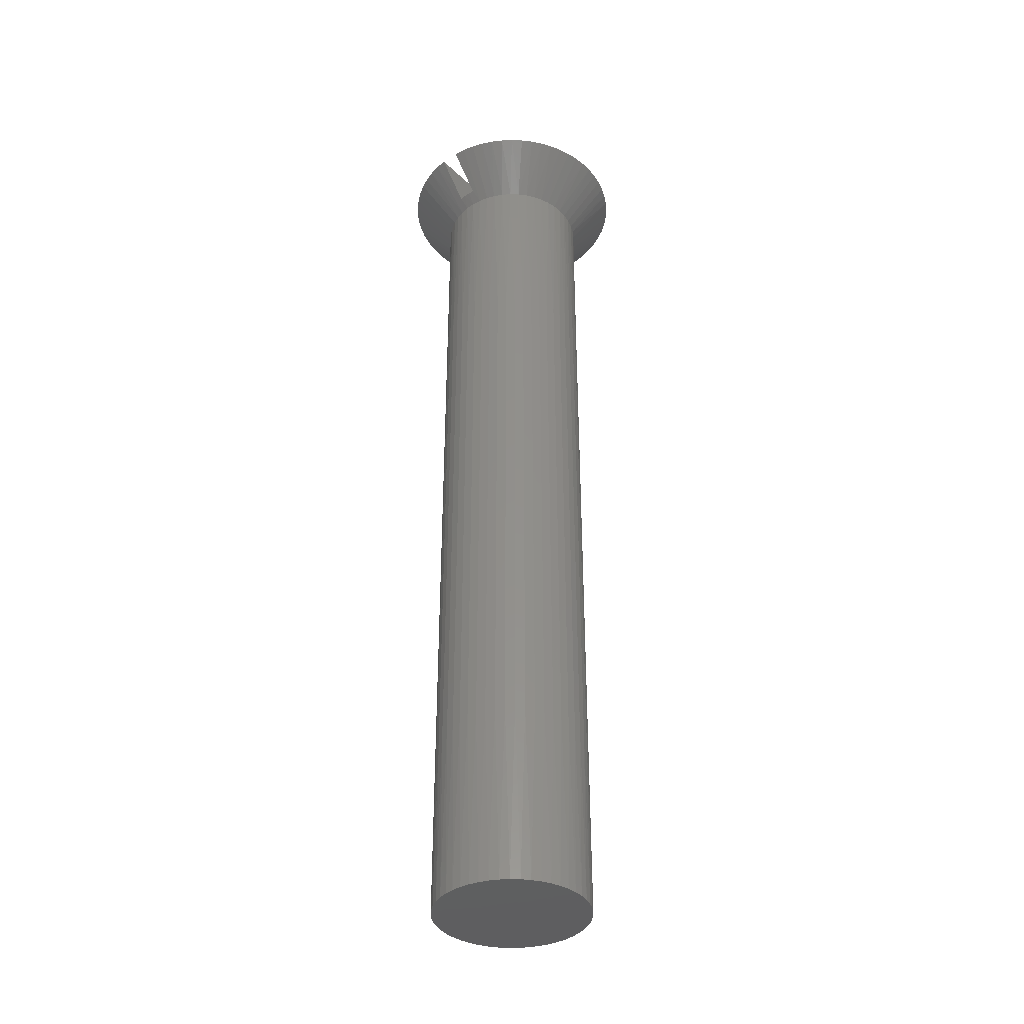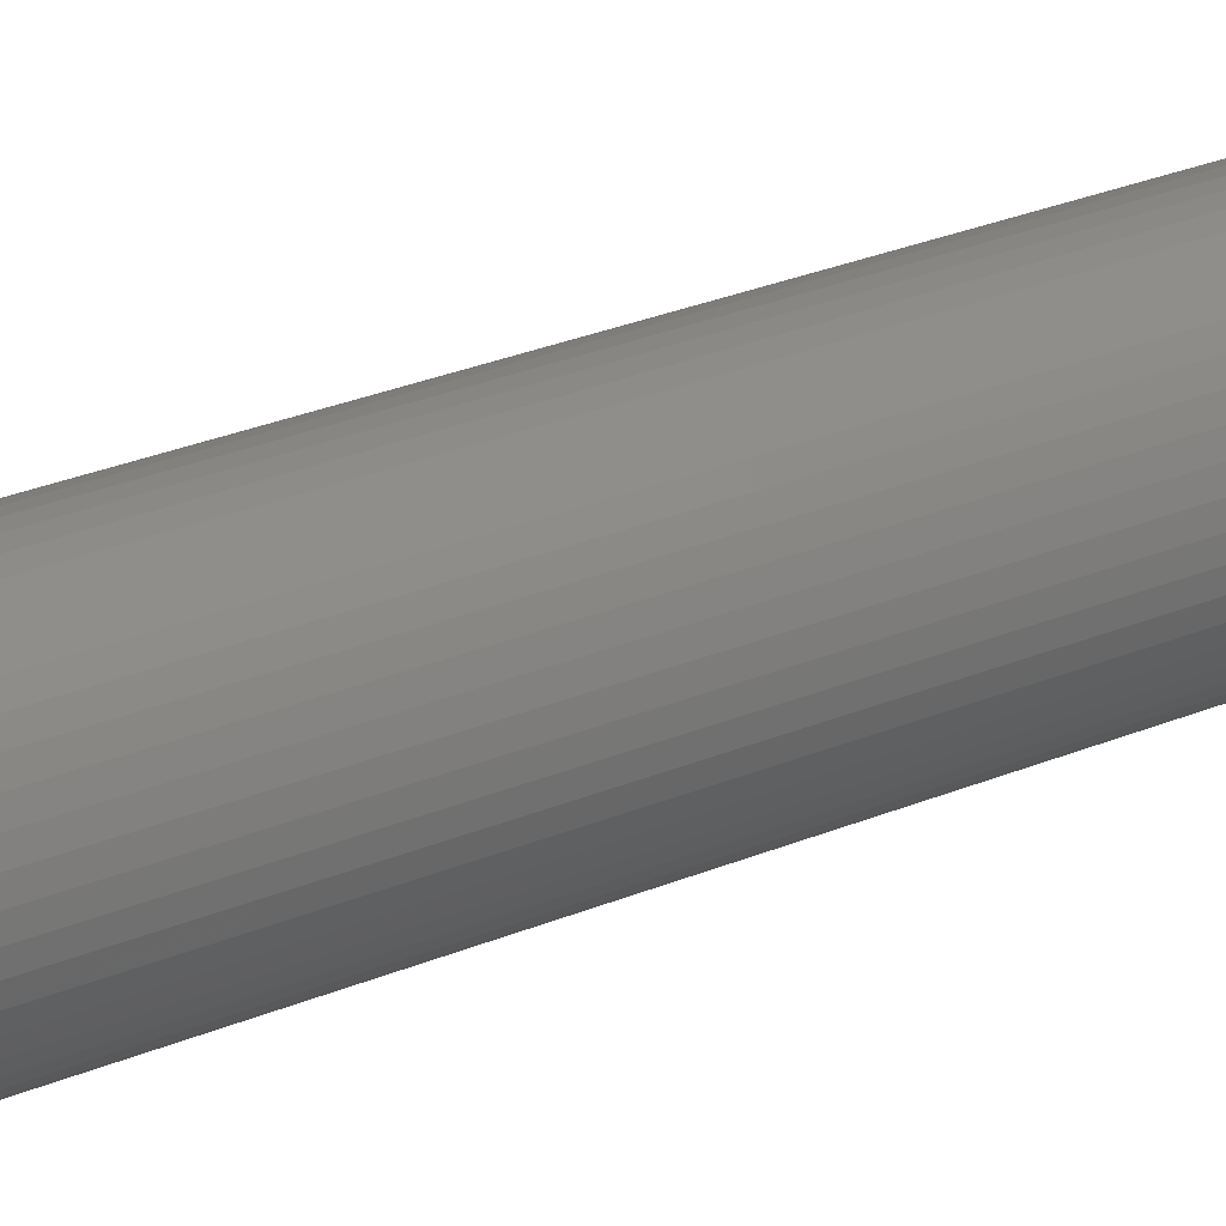
<metadata>
{"format":"stl","ext":"stl","renderer":"f3d","projection":"perspective","resolution":1024,"background":"white","views":[{"elev":-37.2,"azim":40.0,"up":"+Y"},{"elev":28.0,"azim":57.4,"up":"+Z"}]}
</metadata>
<code>
# stl→obj: 374 verts, 744 faces
v 0.02262 2.25 0.2809
v 0.02262 2.25 -0.2809
v 0.02262 2.224 0.2586
v 0.02262 2.224 -0.2586
v 0.02262 2.201 0.2382
v 0.02262 2.201 -0.2382
v 0.02262 2.179 0.2193
v 0.02262 2.179 -0.2193
v 0.02262 2.159 0.2019
v 0.02262 2.159 -0.2019
v -0.02262 2.159 0.2019
v -0.02262 2.159 -0.2019
v -0.02262 2.179 0.2193
v -0.02262 2.179 -0.2193
v -0.02262 2.201 0.2382
v -0.02262 2.201 -0.2382
v -0.02262 2.224 0.2586
v -0.02262 2.224 -0.2586
v -0.02262 2.25 0.2809
v -0.02262 2.25 -0.2809
v 0.007556 2.159 0.203
v 0.007556 2.159 -0.203
v -0.007556 2.159 0.203
v -0.007556 2.159 -0.203
v 0.1795 2.134 -0.02315
v 0.2815 2.25 -0.01448
v 0.181 2.134 0
v 0.2815 2.25 0.01448
v 0.1795 2.134 0.02315
v 0.2785 2.25 0.04328
v 0.1751 2.134 0.04591
v 0.2726 2.25 0.07163
v 0.2638 2.25 0.09922
v 0.2785 2.25 -0.04328
v 0.1751 2.134 -0.04591
v 0.2726 2.25 -0.07163
v 0.2638 2.25 -0.09922
v 0.1678 2.134 -0.06792
v 0.2522 2.25 -0.1258
v 0.1577 2.134 -0.08882
v 0.238 2.25 -0.151
v 0.1451 2.134 -0.1083
v 0.2212 2.25 -0.1746
v 0.13 2.134 -0.1259
v 0.2022 2.25 -0.1964
v 0.1809 2.25 -0.2161
v 0.1129 2.134 -0.1415
v 0.1578 2.25 -0.2335
v 0.09383 2.134 -0.1548
v 0.133 2.25 -0.2485
v 0.07327 2.134 -0.1655
v 0.1068 2.25 -0.2608
v 0.0515 2.134 -0.1735
v 0.07949 2.25 -0.2704
v 0.05133 2.25 -0.2771
v 0.02889 2.134 -0.1787
v 0.005801 2.134 -0.1809
v -0.01738 2.134 -0.1802
v -0.04028 2.134 -0.1765
v -0.05133 2.25 -0.2771
v -0.07949 2.25 -0.2704
v -0.06251 2.134 -0.1699
v -0.1068 2.25 -0.2608
v -0.08372 2.134 -0.1605
v -0.133 2.25 -0.2485
v -0.1578 2.25 -0.2335
v -0.1036 2.134 -0.1485
v -0.1809 2.25 -0.2161
v -0.1217 2.134 -0.134
v -0.2022 2.25 -0.1964
v -0.1378 2.134 -0.1173
v -0.2212 2.25 -0.1746
v -0.1517 2.134 -0.09874
v -0.238 2.25 -0.151
v -0.2522 2.25 -0.1258
v -0.1631 2.134 -0.07853
v -0.2638 2.25 -0.09922
v -0.1718 2.134 -0.05704
v -0.2726 2.25 -0.07163
v -0.1777 2.134 -0.0346
v -0.2785 2.25 -0.04328
v -0.1806 2.134 -0.0116
v -0.2815 2.25 -0.01448
v -0.1806 2.134 0.0116
v -0.2815 2.25 0.01448
v -0.2785 2.25 0.04328
v -0.1777 2.134 0.0346
v -0.2726 2.25 0.07163
v -0.1718 2.134 0.05704
v -0.2638 2.25 0.09922
v -0.1631 2.134 0.07853
v -0.2522 2.25 0.1258
v -0.1517 2.134 0.09874
v -0.238 2.25 0.151
v -0.2212 2.25 0.1746
v -0.1378 2.134 0.1173
v -0.2022 2.25 0.1964
v -0.1217 2.134 0.134
v -0.1809 2.25 0.2161
v -0.1036 2.134 0.1485
v -0.1578 2.25 0.2335
v -0.08372 2.134 0.1605
v -0.133 2.25 0.2485
v -0.1068 2.25 0.2608
v -0.06251 2.134 0.1699
v -0.07949 2.25 0.2704
v -0.04028 2.134 0.1765
v -0.05133 2.25 0.2771
v -0.01738 2.134 0.1802
v 0.005801 2.134 0.1809
v 0.02889 2.134 0.1787
v 0.05133 2.25 0.2771
v 0.0515 2.134 0.1735
v 0.07949 2.25 0.2704
v 0.1068 2.25 0.2608
v 0.07327 2.134 0.1655
v 0.133 2.25 0.2485
v 0.09383 2.134 0.1548
v 0.1578 2.25 0.2335
v 0.1129 2.134 0.1415
v 0.1809 2.25 0.2161
v 0.13 2.134 0.1259
v 0.2022 2.25 0.1964
v 0.2212 2.25 0.1746
v 0.1451 2.134 0.1083
v 0.238 2.25 0.151
v 0.1577 2.134 0.08882
v 0.2522 2.25 0.1258
v 0.1678 2.134 0.06792
v 0.181 0 0
v 0.1795 0 0.02315
v 0.1795 0 -0.02315
v 0.1751 0 -0.04591
v 0.1751 0 0.04591
v 0.1678 0 -0.06792
v 0.1678 0 0.06792
v 0.1577 0 -0.08882
v 0.1577 0 0.08882
v 0.1451 0 -0.1083
v 0.1451 0 0.1083
v 0.13 0 -0.1259
v 0.13 0 0.1259
v 0.1129 0 -0.1415
v 0.1129 0 0.1415
v 0.09383 0 -0.1548
v 0.09383 0 0.1548
v 0.07327 0 -0.1655
v 0.07327 0 0.1655
v 0.0515 0 -0.1735
v 0.0515 0 0.1735
v 0.02889 0 -0.1787
v 0.02889 0 0.1787
v 0.005801 0 -0.1809
v 0.005801 0 0.1809
v -0.01738 0 -0.1802
v -0.01738 0 0.1802
v -0.04028 0 -0.1765
v -0.04028 0 0.1765
v -0.06251 0 -0.1699
v -0.06251 0 0.1699
v -0.08372 0 -0.1605
v -0.08372 0 0.1605
v -0.1036 0 -0.1485
v -0.1036 0 0.1485
v -0.1217 0 -0.134
v -0.1217 0 0.134
v -0.1378 0 -0.1173
v -0.1378 0 0.1173
v -0.1517 0 -0.09874
v -0.1517 0 0.09874
v -0.1631 0 -0.07853
v -0.1631 0 0.07853
v -0.1718 0 -0.05704
v -0.1718 0 0.05704
v -0.1777 0 -0.0346
v -0.1777 0 0.0346
v -0.1806 0 -0.0116
v -0.1806 0 0.0116
v 0.1806 1.707 0.0116
v 0.1806 1.707 -0.0116
v 0.1777 1.707 -0.0346
v 0.1718 1.707 -0.05704
v 0.1631 1.707 -0.07853
v 0.1517 1.707 -0.09874
v 0.1378 1.707 -0.1173
v 0.1217 1.707 -0.134
v 0.1036 1.707 -0.1485
v 0.08372 1.707 -0.1605
v 0.06251 1.707 -0.1699
v 0.04028 1.707 -0.1765
v 0.01738 1.707 -0.1802
v -0.005801 1.707 -0.1809
v -0.02889 1.707 -0.1787
v -0.0515 1.707 -0.1735
v -0.07327 1.707 -0.1655
v -0.09383 1.707 -0.1548
v -0.1129 1.707 -0.1415
v -0.13 1.707 -0.1259
v -0.1451 1.707 -0.1083
v -0.1577 1.707 -0.08882
v -0.1678 1.707 -0.06792
v -0.1751 1.707 -0.04591
v -0.1795 1.707 -0.02315
v -0.181 1.707 0
v -0.1795 1.707 0.02315
v -0.1751 1.707 0.04591
v -0.1678 1.707 0.06792
v -0.1577 1.707 0.08882
v -0.1451 1.707 0.1083
v -0.13 1.707 0.1259
v -0.1129 1.707 0.1415
v -0.09383 1.707 0.1548
v -0.07327 1.707 0.1655
v -0.0515 1.707 0.1735
v -0.02889 1.707 0.1787
v -0.005801 1.707 0.1809
v 0.01738 1.707 0.1802
v 0.04028 1.707 0.1765
v 0.06251 1.707 0.1699
v 0.08372 1.707 0.1605
v 0.1036 1.707 0.1485
v 0.1217 1.707 0.134
v 0.1378 1.707 0.1173
v 0.1517 1.707 0.09874
v 0.1631 1.707 0.07853
v 0.1718 1.707 0.05704
v 0.1777 1.707 0.0346
v 0.1806 0.4268 -0.0116
v 0.1806 0.4268 0.0116
v 0.1777 0.4268 0.0346
v 0.1718 0.4268 0.05704
v 0.1631 0.4268 0.07853
v 0.1517 0.4268 0.09874
v 0.1378 0.4268 0.1173
v 0.1217 0.4268 0.134
v 0.1036 0.4268 0.1485
v 0.08372 0.4268 0.1605
v 0.06251 0.4268 0.1699
v 0.04028 0.4268 0.1765
v 0.01738 0.4268 0.1802
v -0.005801 0.4268 0.1809
v -0.02889 0.4268 0.1787
v -0.0515 0.4268 0.1735
v -0.07327 0.4268 0.1655
v -0.09383 0.4268 0.1548
v -0.1129 0.4268 0.1415
v -0.13 0.4268 0.1259
v -0.1451 0.4268 0.1083
v -0.1577 0.4268 0.08882
v -0.1678 0.4268 0.06792
v -0.1751 0.4268 0.04591
v -0.1795 0.4268 0.02315
v -0.181 0.4268 -0
v -0.1795 0.4268 -0.02315
v -0.1751 0.4268 -0.04591
v -0.1678 0.4268 -0.06792
v -0.1577 0.4268 -0.08882
v -0.1451 0.4268 -0.1083
v -0.13 0.4268 -0.1259
v -0.1129 0.4268 -0.1415
v -0.09383 0.4268 -0.1548
v -0.07327 0.4268 -0.1655
v -0.0515 0.4268 -0.1735
v -0.02889 0.4268 -0.1787
v -0.005801 0.4268 -0.1809
v 0.01738 0.4268 -0.1802
v 0.04028 0.4268 -0.1765
v 0.06251 0.4268 -0.1699
v 0.08372 0.4268 -0.1605
v 0.1036 0.4268 -0.1485
v 0.1217 0.4268 -0.134
v 0.1378 0.4268 -0.1173
v 0.1517 0.4268 -0.09874
v 0.1631 0.4268 -0.07853
v 0.1718 0.4268 -0.05704
v 0.1777 0.4268 -0.0346
v -0.181 1.28 0
v -0.1795 1.28 0.02315
v -0.1751 1.28 0.04591
v -0.1678 1.28 0.06792
v -0.1577 1.28 0.08882
v -0.1451 1.28 0.1083
v -0.13 1.28 0.1259
v -0.1129 1.28 0.1415
v -0.09383 1.28 0.1548
v -0.07327 1.28 0.1655
v -0.0515 1.28 0.1735
v -0.02889 1.28 0.1787
v -0.005801 1.28 0.1809
v 0.01738 1.28 0.1802
v 0.04028 1.28 0.1765
v 0.06251 1.28 0.1699
v 0.08372 1.28 0.1605
v 0.1036 1.28 0.1485
v 0.1217 1.28 0.134
v 0.1378 1.28 0.1173
v 0.1517 1.28 0.09874
v 0.1631 1.28 0.07853
v 0.1718 1.28 0.05704
v 0.1777 1.28 0.0346
v 0.1806 1.28 0.0116
v 0.1806 1.28 -0.0116
v 0.1777 1.28 -0.0346
v 0.1718 1.28 -0.05704
v 0.1631 1.28 -0.07853
v 0.1517 1.28 -0.09874
v 0.1378 1.28 -0.1173
v 0.1217 1.28 -0.134
v 0.1036 1.28 -0.1485
v 0.08372 1.28 -0.1605
v 0.06251 1.28 -0.1699
v 0.04028 1.28 -0.1765
v 0.01738 1.28 -0.1802
v -0.005801 1.28 -0.1809
v -0.02889 1.28 -0.1787
v -0.0515 1.28 -0.1735
v -0.07327 1.28 -0.1655
v -0.09383 1.28 -0.1548
v -0.1129 1.28 -0.1415
v -0.13 1.28 -0.1259
v -0.1451 1.28 -0.1083
v -0.1577 1.28 -0.08882
v -0.1678 1.28 -0.06792
v -0.1751 1.28 -0.04591
v -0.1795 1.28 -0.02315
v -0.181 0.8536 0
v -0.1795 0.8536 0.02315
v -0.1751 0.8536 0.04591
v -0.1678 0.8536 0.06792
v -0.1577 0.8536 0.08882
v -0.1451 0.8536 0.1083
v -0.13 0.8536 0.1259
v -0.1129 0.8536 0.1415
v -0.09383 0.8536 0.1548
v -0.07327 0.8536 0.1655
v -0.0515 0.8536 0.1735
v -0.02889 0.8536 0.1787
v -0.005801 0.8536 0.1809
v 0.01738 0.8536 0.1802
v 0.04028 0.8536 0.1765
v 0.06251 0.8536 0.1699
v 0.08372 0.8536 0.1605
v 0.1036 0.8536 0.1485
v 0.1217 0.8536 0.134
v 0.1378 0.8536 0.1173
v 0.1517 0.8536 0.09874
v 0.1631 0.8536 0.07853
v 0.1718 0.8536 0.05704
v 0.1777 0.8536 0.0346
v 0.1806 0.8536 0.0116
v 0.1806 0.8536 -0.0116
v 0.1777 0.8536 -0.0346
v 0.1718 0.8536 -0.05704
v 0.1631 0.8536 -0.07853
v 0.1517 0.8536 -0.09874
v 0.1378 0.8536 -0.1173
v 0.1217 0.8536 -0.134
v 0.1036 0.8536 -0.1485
v 0.08372 0.8536 -0.1605
v 0.06251 0.8536 -0.1699
v 0.04028 0.8536 -0.1765
v 0.01738 0.8536 -0.1802
v -0.005801 0.8536 -0.1809
v -0.02889 0.8536 -0.1787
v -0.0515 0.8536 -0.1735
v -0.07327 0.8536 -0.1655
v -0.09383 0.8536 -0.1548
v -0.1129 0.8536 -0.1415
v -0.13 0.8536 -0.1259
v -0.1451 0.8536 -0.1083
v -0.1577 0.8536 -0.08882
v -0.1678 0.8536 -0.06792
v -0.1751 0.8536 -0.04591
v -0.1795 0.8536 -0.02315
f 1 2 3
f 3 2 4
f 3 4 5
f 5 4 6
f 5 6 7
f 7 6 8
f 7 8 9
f 9 8 10
f 11 12 13
f 13 12 14
f 13 14 15
f 15 14 16
f 15 16 17
f 17 16 18
f 17 18 19
f 19 18 20
f 9 10 21
f 21 10 22
f 21 22 23
f 23 22 24
f 23 24 11
f 11 24 12
f 25 26 27
f 27 26 28
f 27 28 29
f 29 28 30
f 29 30 31
f 31 30 32
f 31 32 33
f 26 25 34
f 34 25 35
f 34 35 36
f 36 35 37
f 37 35 38
f 37 38 39
f 39 38 40
f 39 40 41
f 41 40 42
f 41 42 43
f 43 42 44
f 43 44 45
f 45 44 46
f 46 44 47
f 46 47 48
f 48 47 49
f 48 49 50
f 50 49 51
f 50 51 52
f 52 51 53
f 52 53 54
f 54 53 55
f 55 53 56
f 55 56 10
f 10 56 57
f 10 57 22
f 22 57 24
f 24 57 58
f 24 58 12
f 12 58 59
f 12 59 60
f 60 59 61
f 61 59 62
f 61 62 63
f 63 62 64
f 63 64 65
f 65 64 66
f 66 64 67
f 66 67 68
f 68 67 69
f 68 69 70
f 70 69 71
f 70 71 72
f 72 71 73
f 72 73 74
f 74 73 75
f 75 73 76
f 75 76 77
f 77 76 78
f 77 78 79
f 79 78 80
f 79 80 81
f 81 80 82
f 81 82 83
f 83 82 84
f 83 84 85
f 85 84 86
f 86 84 87
f 86 87 88
f 88 87 89
f 88 89 90
f 90 89 91
f 90 91 92
f 92 91 93
f 92 93 94
f 94 93 95
f 95 93 96
f 95 96 97
f 97 96 98
f 97 98 99
f 99 98 100
f 99 100 101
f 101 100 102
f 101 102 103
f 103 102 104
f 104 102 105
f 104 105 106
f 106 105 107
f 106 107 108
f 108 107 11
f 108 11 19
f 19 11 13
f 19 13 15
f 107 109 11
f 11 109 23
f 23 109 110
f 23 110 21
f 21 110 9
f 9 110 111
f 9 111 112
f 112 111 113
f 112 113 114
f 114 113 115
f 115 113 116
f 115 116 117
f 117 116 118
f 117 118 119
f 119 118 120
f 119 120 121
f 121 120 122
f 121 122 123
f 123 122 124
f 124 122 125
f 124 125 126
f 126 125 127
f 126 127 128
f 128 127 129
f 128 129 33
f 33 129 31
f 3 5 1
f 1 5 7
f 1 7 9
f 15 17 19
f 60 20 12
f 12 20 14
f 14 20 16
f 16 20 18
f 55 10 2
f 2 10 8
f 2 8 6
f 6 4 2
f 112 1 9
f 19 20 108
f 108 20 60
f 108 60 106
f 106 60 61
f 106 61 104
f 104 61 63
f 104 63 103
f 103 63 65
f 103 65 101
f 101 65 66
f 101 66 99
f 99 66 68
f 99 68 97
f 97 68 70
f 97 70 95
f 95 70 72
f 95 72 94
f 94 72 74
f 94 74 92
f 92 74 75
f 92 75 90
f 90 75 77
f 90 77 88
f 88 77 79
f 88 79 86
f 86 79 81
f 86 81 85
f 85 81 83
f 130 131 132
f 132 131 133
f 133 131 134
f 133 134 135
f 135 134 136
f 135 136 137
f 137 136 138
f 137 138 139
f 139 138 140
f 139 140 141
f 141 140 142
f 141 142 143
f 143 142 144
f 143 144 145
f 145 144 146
f 145 146 147
f 147 146 148
f 147 148 149
f 149 148 150
f 149 150 151
f 151 150 152
f 151 152 153
f 153 152 154
f 153 154 155
f 155 154 156
f 155 156 157
f 157 156 158
f 157 158 159
f 159 158 160
f 159 160 161
f 161 160 162
f 161 162 163
f 163 162 164
f 163 164 165
f 165 164 166
f 165 166 167
f 167 166 168
f 167 168 169
f 169 168 170
f 169 170 171
f 171 170 172
f 171 172 173
f 173 172 174
f 173 174 175
f 175 174 176
f 175 176 177
f 177 176 178
f 2 1 55
f 55 1 112
f 55 112 54
f 54 112 114
f 54 114 52
f 52 114 115
f 52 115 50
f 50 115 117
f 50 117 48
f 48 117 119
f 48 119 46
f 46 119 121
f 46 121 45
f 45 121 123
f 45 123 43
f 43 123 124
f 43 124 41
f 41 124 126
f 41 126 39
f 39 126 128
f 39 128 37
f 37 128 33
f 37 33 36
f 36 33 32
f 36 32 34
f 34 32 30
f 34 30 26
f 26 30 28
f 29 179 27
f 27 179 180
f 27 180 25
f 25 180 181
f 25 181 35
f 35 181 182
f 35 182 38
f 38 182 183
f 38 183 40
f 40 183 184
f 40 184 42
f 42 184 185
f 42 185 44
f 44 185 186
f 44 186 47
f 47 186 187
f 47 187 49
f 49 187 188
f 49 188 51
f 51 188 189
f 51 189 53
f 53 189 190
f 53 190 56
f 56 190 191
f 56 191 57
f 57 191 192
f 57 192 58
f 58 192 193
f 58 193 59
f 59 193 194
f 59 194 62
f 62 194 195
f 62 195 64
f 64 195 196
f 64 196 67
f 67 196 197
f 67 197 69
f 69 197 198
f 69 198 71
f 71 198 199
f 71 199 73
f 73 199 200
f 73 200 76
f 76 200 201
f 76 201 78
f 78 201 202
f 78 202 80
f 80 202 203
f 80 203 82
f 82 203 204
f 82 204 84
f 84 204 205
f 84 205 87
f 87 205 206
f 87 206 89
f 89 206 207
f 89 207 91
f 91 207 208
f 91 208 93
f 93 208 209
f 93 209 96
f 96 209 210
f 96 210 98
f 98 210 211
f 98 211 100
f 100 211 212
f 100 212 102
f 102 212 213
f 102 213 105
f 105 213 214
f 105 214 107
f 107 214 215
f 107 215 109
f 109 215 216
f 109 216 110
f 110 216 217
f 110 217 111
f 111 217 218
f 111 218 113
f 113 218 219
f 113 219 116
f 116 219 220
f 116 220 118
f 118 220 221
f 118 221 120
f 120 221 222
f 120 222 122
f 122 222 223
f 122 223 125
f 125 223 224
f 125 224 127
f 127 224 225
f 127 225 129
f 129 225 226
f 129 226 31
f 31 226 227
f 31 227 29
f 29 227 179
f 132 228 130
f 130 228 229
f 130 229 131
f 131 229 230
f 131 230 134
f 134 230 231
f 134 231 136
f 136 231 232
f 136 232 138
f 138 232 233
f 138 233 140
f 140 233 234
f 140 234 142
f 142 234 235
f 142 235 144
f 144 235 236
f 144 236 146
f 146 236 237
f 146 237 148
f 148 237 238
f 148 238 150
f 150 238 239
f 150 239 152
f 152 239 240
f 152 240 154
f 154 240 241
f 154 241 156
f 156 241 242
f 156 242 158
f 158 242 243
f 158 243 160
f 160 243 244
f 160 244 162
f 162 244 245
f 162 245 164
f 164 245 246
f 164 246 166
f 166 246 247
f 166 247 168
f 168 247 248
f 168 248 170
f 170 248 249
f 170 249 172
f 172 249 250
f 172 250 174
f 174 250 251
f 174 251 176
f 176 251 252
f 176 252 178
f 178 252 253
f 178 253 177
f 177 253 254
f 177 254 175
f 175 254 255
f 175 255 173
f 173 255 256
f 173 256 171
f 171 256 257
f 171 257 169
f 169 257 258
f 169 258 167
f 167 258 259
f 167 259 165
f 165 259 260
f 165 260 163
f 163 260 261
f 163 261 161
f 161 261 262
f 161 262 159
f 159 262 263
f 159 263 157
f 157 263 264
f 157 264 155
f 155 264 265
f 155 265 153
f 153 265 266
f 153 266 151
f 151 266 267
f 151 267 149
f 149 267 268
f 149 268 147
f 147 268 269
f 147 269 145
f 145 269 270
f 145 270 143
f 143 270 271
f 143 271 141
f 141 271 272
f 141 272 139
f 139 272 273
f 139 273 137
f 137 273 274
f 137 274 135
f 135 274 275
f 135 275 133
f 133 275 276
f 133 276 132
f 132 276 228
f 204 277 205
f 205 277 278
f 205 278 206
f 206 278 279
f 206 279 207
f 207 279 280
f 207 280 208
f 208 280 281
f 208 281 209
f 209 281 282
f 209 282 210
f 210 282 283
f 210 283 211
f 211 283 284
f 211 284 212
f 212 284 285
f 212 285 213
f 213 285 286
f 213 286 214
f 214 286 287
f 214 287 215
f 215 287 288
f 215 288 216
f 216 288 289
f 216 289 217
f 217 289 290
f 217 290 218
f 218 290 291
f 218 291 219
f 219 291 292
f 219 292 220
f 220 292 293
f 220 293 221
f 221 293 294
f 221 294 222
f 222 294 295
f 222 295 223
f 223 295 296
f 223 296 224
f 224 296 297
f 224 297 225
f 225 297 298
f 225 298 226
f 226 298 299
f 226 299 227
f 227 299 300
f 227 300 179
f 179 300 301
f 179 301 180
f 180 301 302
f 180 302 181
f 181 302 303
f 181 303 182
f 182 303 304
f 182 304 183
f 183 304 305
f 183 305 184
f 184 305 306
f 184 306 185
f 185 306 307
f 185 307 186
f 186 307 308
f 186 308 187
f 187 308 309
f 187 309 188
f 188 309 310
f 188 310 189
f 189 310 311
f 189 311 190
f 190 311 312
f 190 312 191
f 191 312 313
f 191 313 192
f 192 313 314
f 192 314 193
f 193 314 315
f 193 315 194
f 194 315 316
f 194 316 195
f 195 316 317
f 195 317 196
f 196 317 318
f 196 318 197
f 197 318 319
f 197 319 198
f 198 319 320
f 198 320 199
f 199 320 321
f 199 321 200
f 200 321 322
f 200 322 201
f 201 322 323
f 201 323 202
f 202 323 324
f 202 324 203
f 203 324 325
f 203 325 204
f 204 325 277
f 277 326 278
f 278 326 327
f 278 327 279
f 279 327 328
f 279 328 280
f 280 328 329
f 280 329 281
f 281 329 330
f 281 330 282
f 282 330 331
f 282 331 283
f 283 331 332
f 283 332 284
f 284 332 333
f 284 333 285
f 285 333 334
f 285 334 286
f 286 334 335
f 286 335 287
f 287 335 336
f 287 336 288
f 288 336 337
f 288 337 289
f 289 337 338
f 289 338 290
f 290 338 339
f 290 339 291
f 291 339 340
f 291 340 292
f 292 340 341
f 292 341 293
f 293 341 342
f 293 342 294
f 294 342 343
f 294 343 295
f 295 343 344
f 295 344 296
f 296 344 345
f 296 345 297
f 297 345 346
f 297 346 298
f 298 346 347
f 298 347 299
f 299 347 348
f 299 348 300
f 300 348 349
f 300 349 301
f 301 349 350
f 301 350 302
f 302 350 351
f 302 351 303
f 303 351 352
f 303 352 304
f 304 352 353
f 304 353 305
f 305 353 354
f 305 354 306
f 306 354 355
f 306 355 307
f 307 355 356
f 307 356 308
f 308 356 357
f 308 357 309
f 309 357 358
f 309 358 310
f 310 358 359
f 310 359 311
f 311 359 360
f 311 360 312
f 312 360 361
f 312 361 313
f 313 361 362
f 313 362 314
f 314 362 363
f 314 363 315
f 315 363 364
f 315 364 316
f 316 364 365
f 316 365 317
f 317 365 366
f 317 366 318
f 318 366 367
f 318 367 319
f 319 367 368
f 319 368 320
f 320 368 369
f 320 369 321
f 321 369 370
f 321 370 322
f 322 370 371
f 322 371 323
f 323 371 372
f 323 372 324
f 324 372 373
f 324 373 325
f 325 373 374
f 325 374 277
f 277 374 326
f 326 253 327
f 327 253 252
f 327 252 328
f 328 252 251
f 328 251 329
f 329 251 250
f 329 250 330
f 330 250 249
f 330 249 331
f 331 249 248
f 331 248 332
f 332 248 247
f 332 247 333
f 333 247 246
f 333 246 334
f 334 246 245
f 334 245 335
f 335 245 244
f 335 244 336
f 336 244 243
f 336 243 337
f 337 243 242
f 337 242 338
f 338 242 241
f 338 241 339
f 339 241 240
f 339 240 340
f 340 240 239
f 340 239 341
f 341 239 238
f 341 238 342
f 342 238 237
f 342 237 343
f 343 237 236
f 343 236 344
f 344 236 235
f 344 235 345
f 345 235 234
f 345 234 346
f 346 234 233
f 346 233 347
f 347 233 232
f 347 232 348
f 348 232 231
f 348 231 349
f 349 231 230
f 349 230 350
f 350 230 229
f 350 229 351
f 351 229 228
f 351 228 352
f 352 228 276
f 352 276 353
f 353 276 275
f 353 275 354
f 354 275 274
f 354 274 355
f 355 274 273
f 355 273 356
f 356 273 272
f 356 272 357
f 357 272 271
f 357 271 358
f 358 271 270
f 358 270 359
f 359 270 269
f 359 269 360
f 360 269 268
f 360 268 361
f 361 268 267
f 361 267 362
f 362 267 266
f 362 266 363
f 363 266 265
f 363 265 364
f 364 265 264
f 364 264 365
f 365 264 263
f 365 263 366
f 366 263 262
f 366 262 367
f 367 262 261
f 367 261 368
f 368 261 260
f 368 260 369
f 369 260 259
f 369 259 370
f 370 259 258
f 370 258 371
f 371 258 257
f 371 257 372
f 372 257 256
f 372 256 373
f 373 256 255
f 373 255 374
f 374 255 254
f 374 254 326
f 326 254 253

</code>
